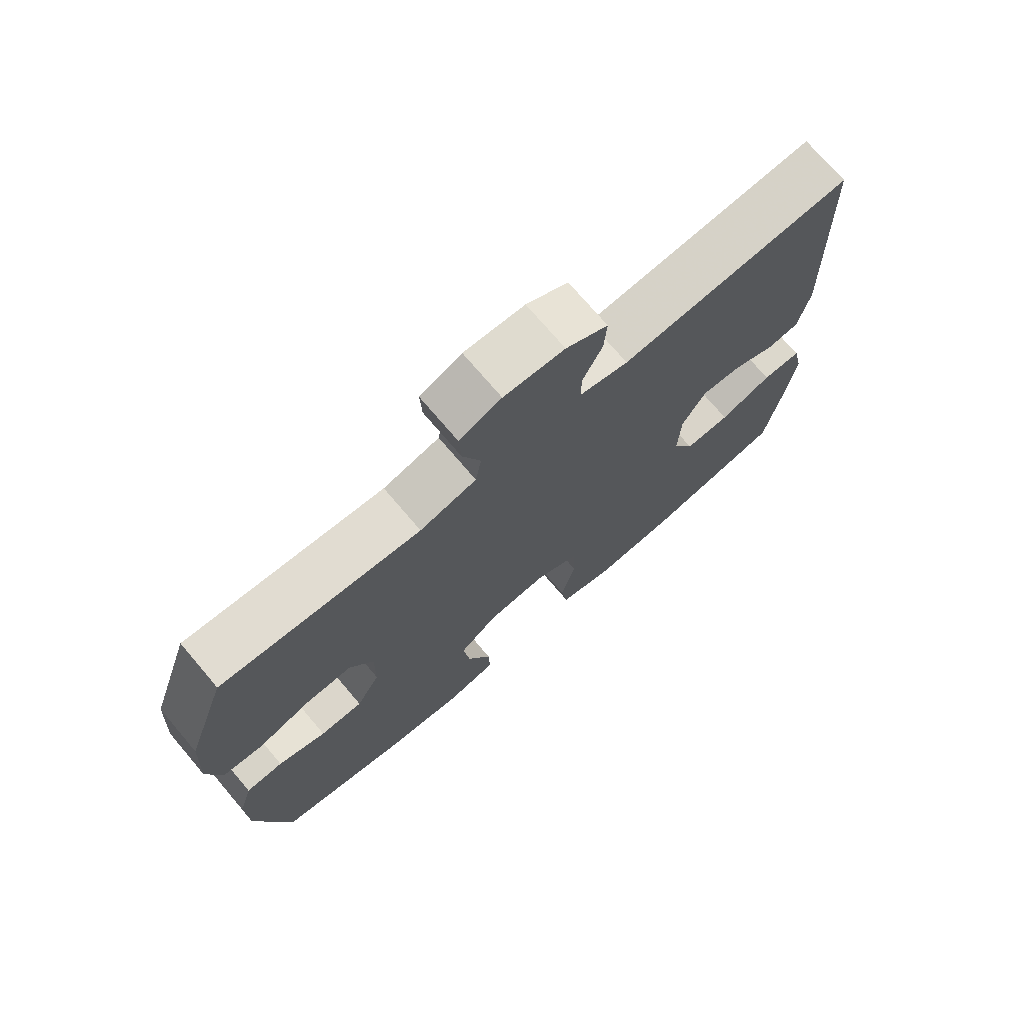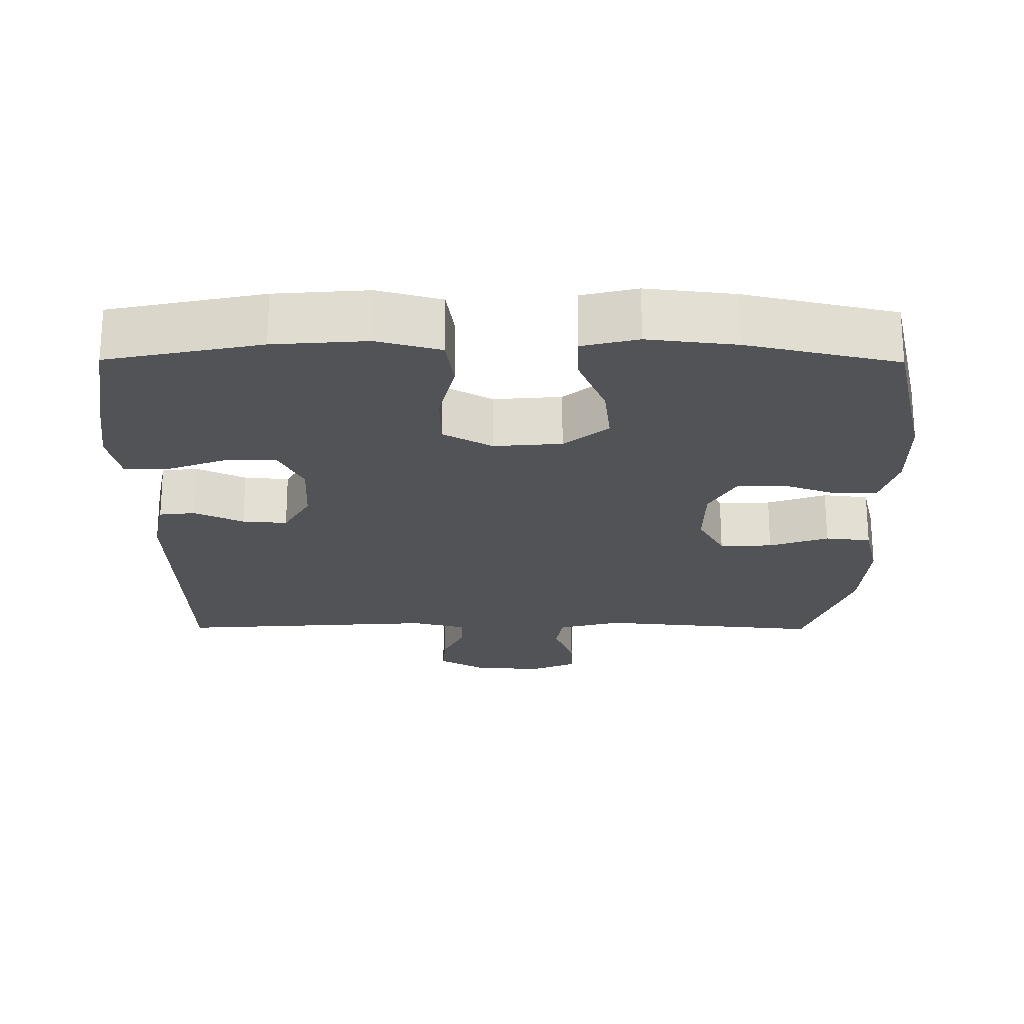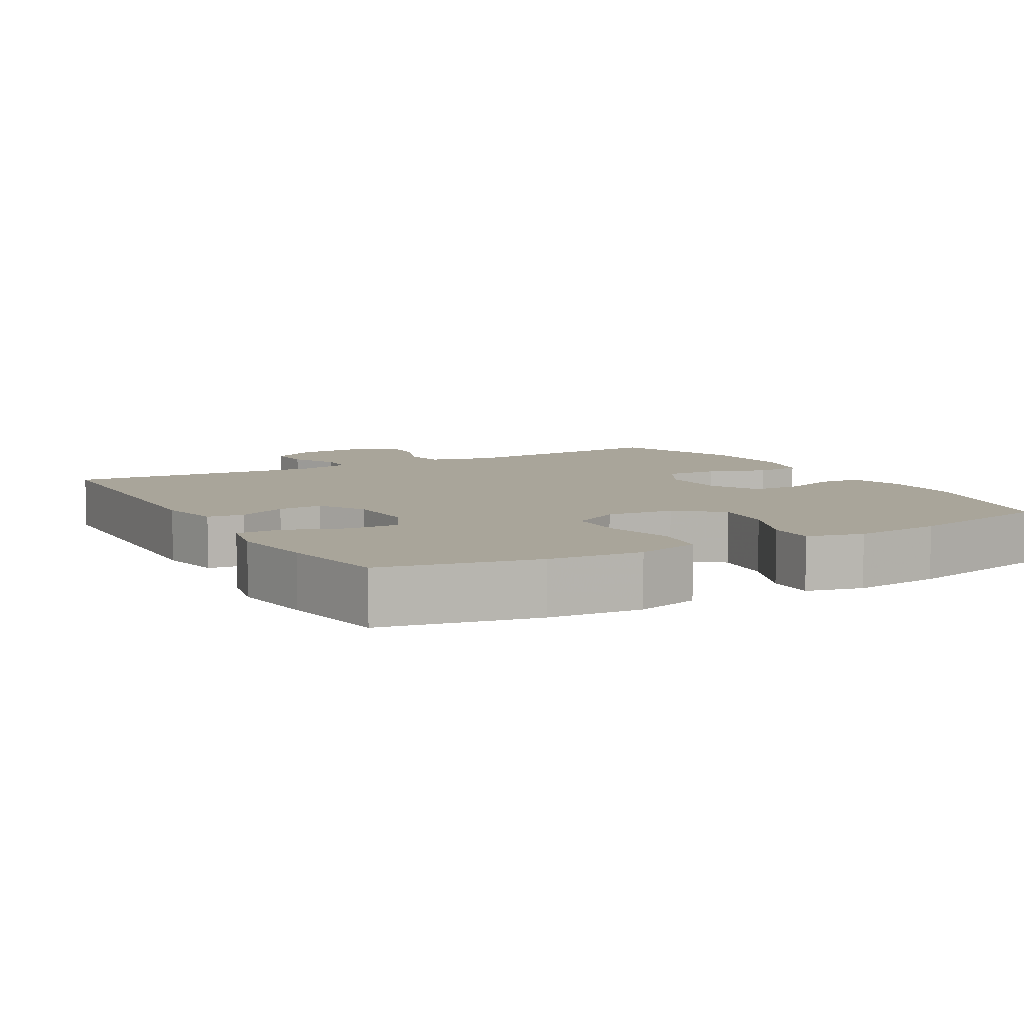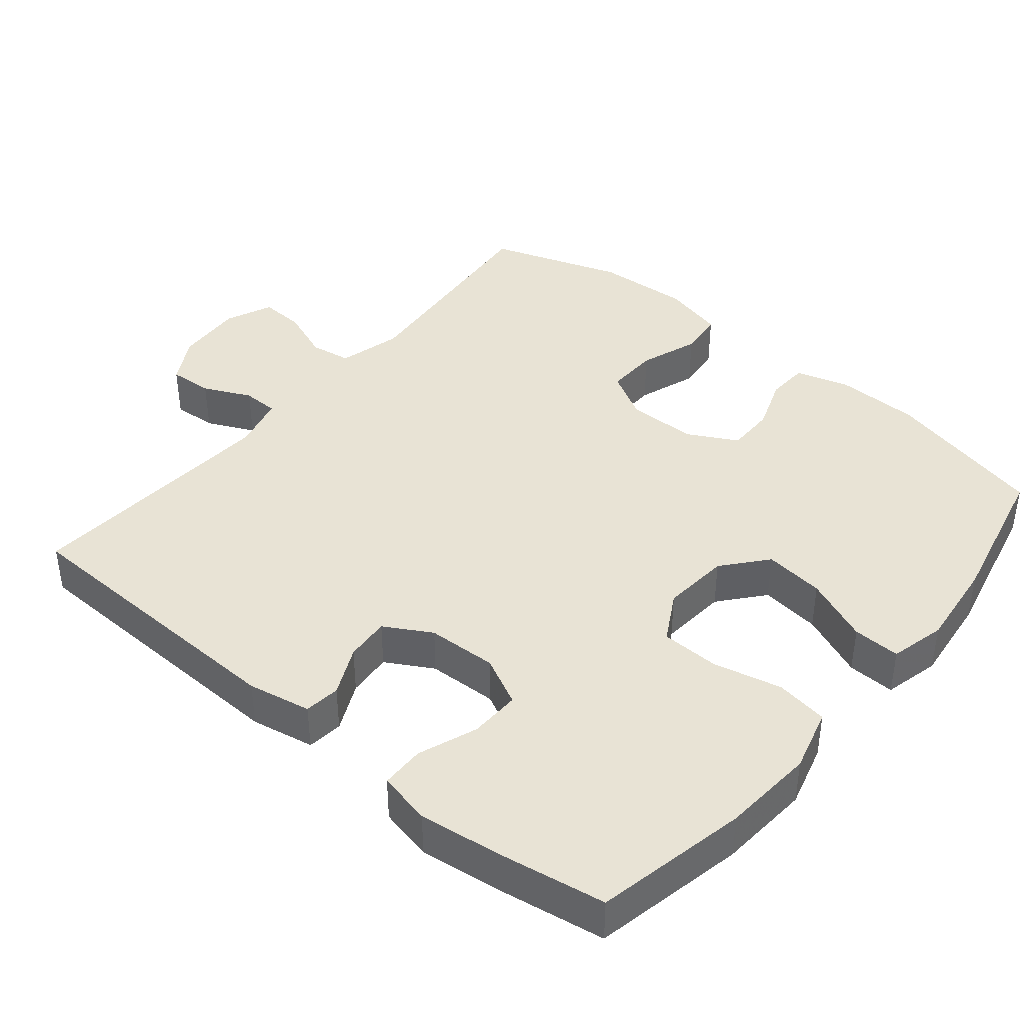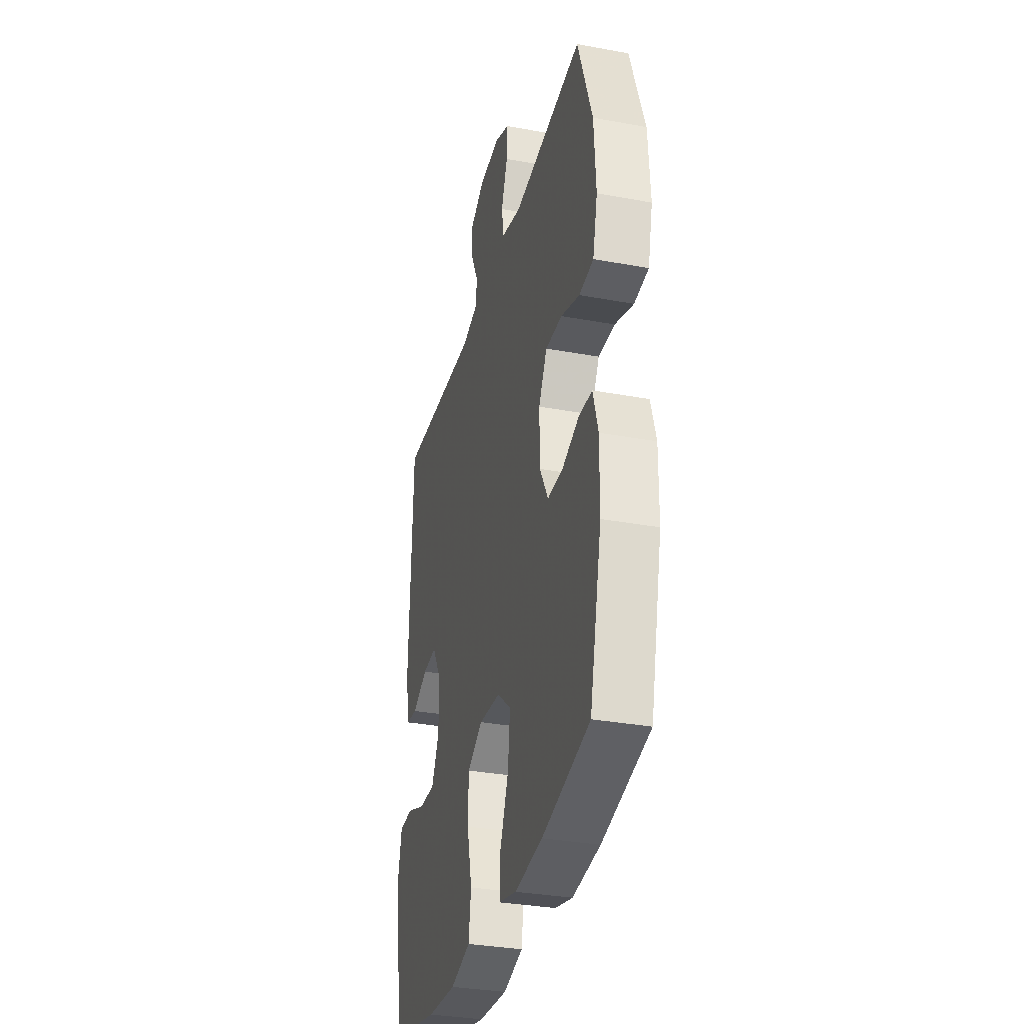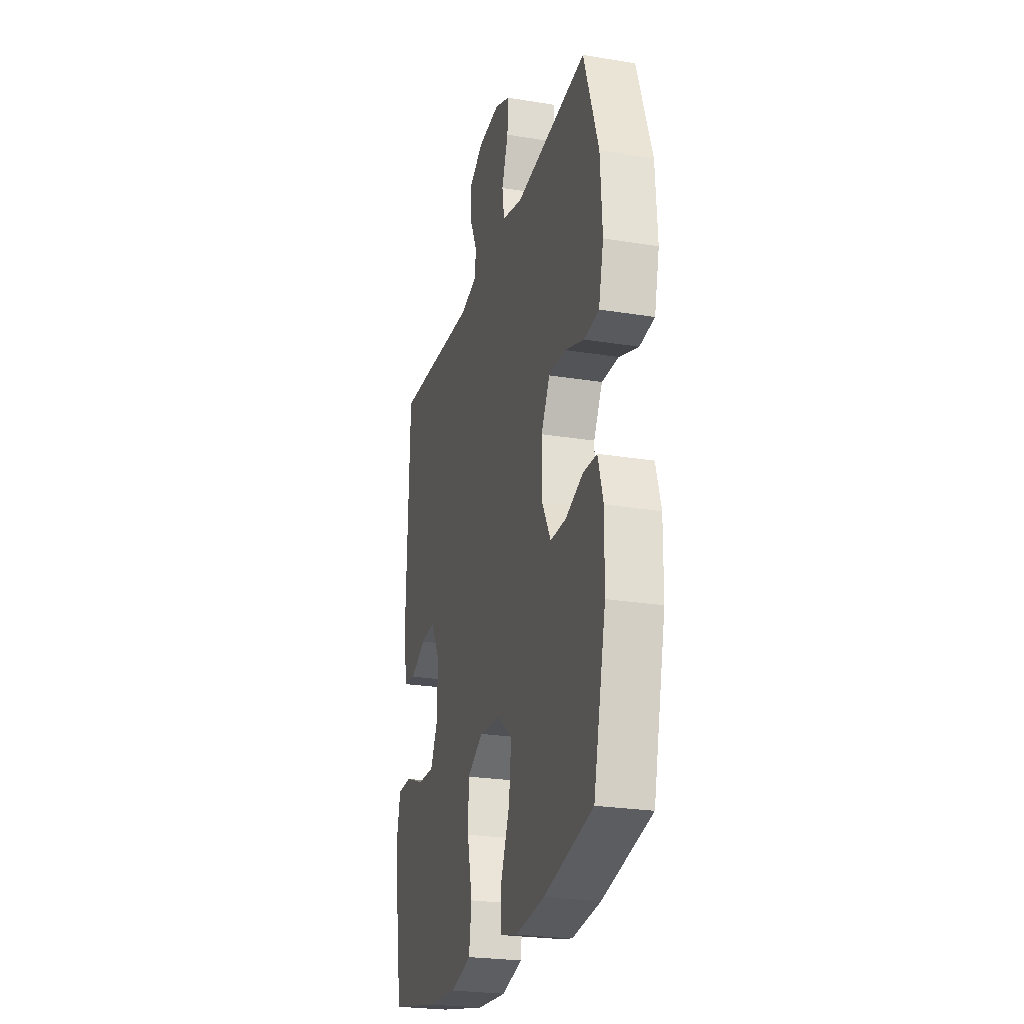
<metadata>
{"format":"obj","ext":"obj","renderer":"f3d","projection":"perspective","resolution":1024,"background":"white","views":[{"elev":73.5,"azim":-40.4,"up":"+Z"},{"elev":-22.4,"azim":179.6,"up":"+Y"},{"elev":7.5,"azim":150.5,"up":"+Y"},{"elev":41.0,"azim":129.7,"up":"+Y"},{"elev":-32.9,"azim":-104.3,"up":"+Z"},{"elev":-24.8,"azim":-104.9,"up":"+Z"}]}
</metadata>
<code>
v 0.5 0.07 0.5
v 0.513 0.07 0.093
v 0.496 0.07 0.005
v 0.446 0.07 -0.001
v 0.378 0.07 0.031
v 0.316 0.07 0.036
v 0.279 0.07 -0.029
v 0.275 0.07 -0.126
v 0.309 0.07 -0.194
v 0.38 0.07 -0.192
v 0.462 0.07 -0.161
v 0.523 0.07 -0.162
v 0.539 0.07 -0.236
v 0.524 0.07 -0.353
v 0.5 0.07 -0.5
v 0.288 0.07 -0.544
v 0.159 0.07 -0.554
v 0.071 0.07 -0.53
v 0.06 0.07 -0.457
v 0.082 0.07 -0.361
v 0.08 0.07 -0.28
v 0.012 0.07 -0.242
v -0.082 0.07 -0.25
v -0.143 0.07 -0.301
v -0.133 0.07 -0.385
v -0.095 0.07 -0.476
v -0.093 0.07 -0.542
v -0.17 0.07 -0.561
v -0.292 0.07 -0.547
v -0.5 0.07 -0.5
v -0.553 0.07 -0.275
v -0.555 0.07 -0.159
v -0.533 0.07 -0.084
v -0.475 0.07 -0.081
v -0.4 0.07 -0.108
v -0.333 0.07 -0.108
v -0.296 0.07 -0.04
v -0.295 0.07 0.057
v -0.332 0.07 0.123
v -0.405 0.07 0.121
v -0.487 0.07 0.092
v -0.55 0.07 0.099
v -0.571 0.07 0.185
v -0.563 0.07 0.315
v -0.5 0.07 0.5
v -0.191 0.07 0.471
v -0.103 0.07 0.494
v -0.094 0.07 0.551
v -0.122 0.07 0.624
v -0.125 0.07 0.686
v -0.06 0.07 0.714
v 0.034 0.07 0.708
v 0.099 0.07 0.671
v 0.095 0.07 0.61
v 0.064 0.07 0.544
v 0.065 0.07 0.494
v 0.14 0.07 0.475
v 0.5 0 0.5
v 0.513 0 0.093
v 0.496 0 0.005
v 0.446 0 -0.001
v 0.378 0 0.031
v 0.316 0 0.036
v 0.279 0 -0.029
v 0.275 0 -0.126
v 0.309 0 -0.194
v 0.38 0 -0.192
v 0.462 0 -0.161
v 0.523 0 -0.162
v 0.539 0 -0.236
v 0.524 0 -0.353
v 0.5 0 -0.5
v 0.288 0 -0.544
v 0.159 0 -0.554
v 0.071 0 -0.53
v 0.06 0 -0.457
v 0.082 0 -0.361
v 0.08 0 -0.28
v 0.012 0 -0.242
v -0.082 0 -0.25
v -0.143 0 -0.301
v -0.133 0 -0.385
v -0.095 0 -0.476
v -0.093 0 -0.542
v -0.17 0 -0.561
v -0.292 0 -0.547
v -0.5 0 -0.5
v -0.553 0 -0.275
v -0.555 0 -0.159
v -0.533 0 -0.084
v -0.475 0 -0.081
v -0.4 0 -0.108
v -0.333 0 -0.108
v -0.296 0 -0.04
v -0.295 0 0.057
v -0.332 0 0.123
v -0.405 0 0.121
v -0.487 0 0.092
v -0.55 0 0.099
v -0.571 0 0.185
v -0.563 0 0.315
v -0.5 0 0.5
v -0.191 0 0.471
v -0.103 0 0.494
v -0.094 0 0.551
v -0.122 0 0.624
v -0.125 0 0.686
v -0.06 0 0.714
v 0.034 0 0.708
v 0.099 0 0.671
v 0.095 0 0.61
v 0.064 0 0.544
v 0.065 0 0.494
v 0.14 0 0.475
f 52 53 54 55
f 52 55 56
f 51 52 56
f 48 49 50 51
f 47 48 51 56
f 46 47 56 57
f 44 45 46
f 43 44 46 57
f 40 41 42 43
f 39 40 43 57
f 32 33 34 35
f 32 35 36
f 31 32 36
f 30 31 36
f 29 30 36 37
f 25 26 27 28
f 24 25 28 29
f 17 18 19 20
f 17 20 21
f 16 17 21
f 15 16 21
f 14 15 21 22
f 10 11 12 13
f 9 10 13 14
f 2 3 4 5
f 2 5 6
f 1 2 6
f 38 39 57 1
f 24 29 37 38
f 23 24 38 1
f 9 14 22
f 8 9 22 23
f 7 8 23
f 1 6 7 23
f 112 111 110 109
f 113 112 109
f 113 109 108
f 108 107 106 105
f 113 108 105 104
f 114 113 104 103
f 103 102 101
f 114 103 101 100
f 100 99 98 97
f 114 100 97 96
f 92 91 90 89
f 93 92 89
f 93 89 88
f 93 88 87
f 94 93 87 86
f 85 84 83 82
f 86 85 82 81
f 77 76 75 74
f 78 77 74
f 78 74 73
f 78 73 72
f 79 78 72 71
f 70 69 68 67
f 71 70 67 66
f 62 61 60 59
f 63 62 59
f 63 59 58
f 58 114 96 95
f 95 94 86 81
f 58 95 81 80
f 79 71 66
f 80 79 66 65
f 80 65 64
f 80 64 63 58
f 1 58 59 2
f 2 59 60 3
f 3 60 61 4
f 4 61 62 5
f 5 62 63 6
f 6 63 64 7
f 7 64 65 8
f 8 65 66 9
f 9 66 67 10
f 10 67 68 11
f 11 68 69 12
f 12 69 70 13
f 13 70 71 14
f 14 71 72 15
f 15 72 73 16
f 16 73 74 17
f 17 74 75 18
f 18 75 76 19
f 19 76 77 20
f 20 77 78 21
f 21 78 79 22
f 22 79 80 23
f 23 80 81 24
f 24 81 82 25
f 25 82 83 26
f 26 83 84 27
f 27 84 85 28
f 28 85 86 29
f 29 86 87 30
f 30 87 88 31
f 31 88 89 32
f 32 89 90 33
f 33 90 91 34
f 34 91 92 35
f 35 92 93 36
f 36 93 94 37
f 37 94 95 38
f 38 95 96 39
f 39 96 97 40
f 40 97 98 41
f 41 98 99 42
f 42 99 100 43
f 43 100 101 44
f 44 101 102 45
f 45 102 103 46
f 46 103 104 47
f 47 104 105 48
f 48 105 106 49
f 49 106 107 50
f 50 107 108 51
f 51 108 109 52
f 52 109 110 53
f 53 110 111 54
f 54 111 112 55
f 55 112 113 56
f 56 113 114 57
f 57 114 58 1

</code>
